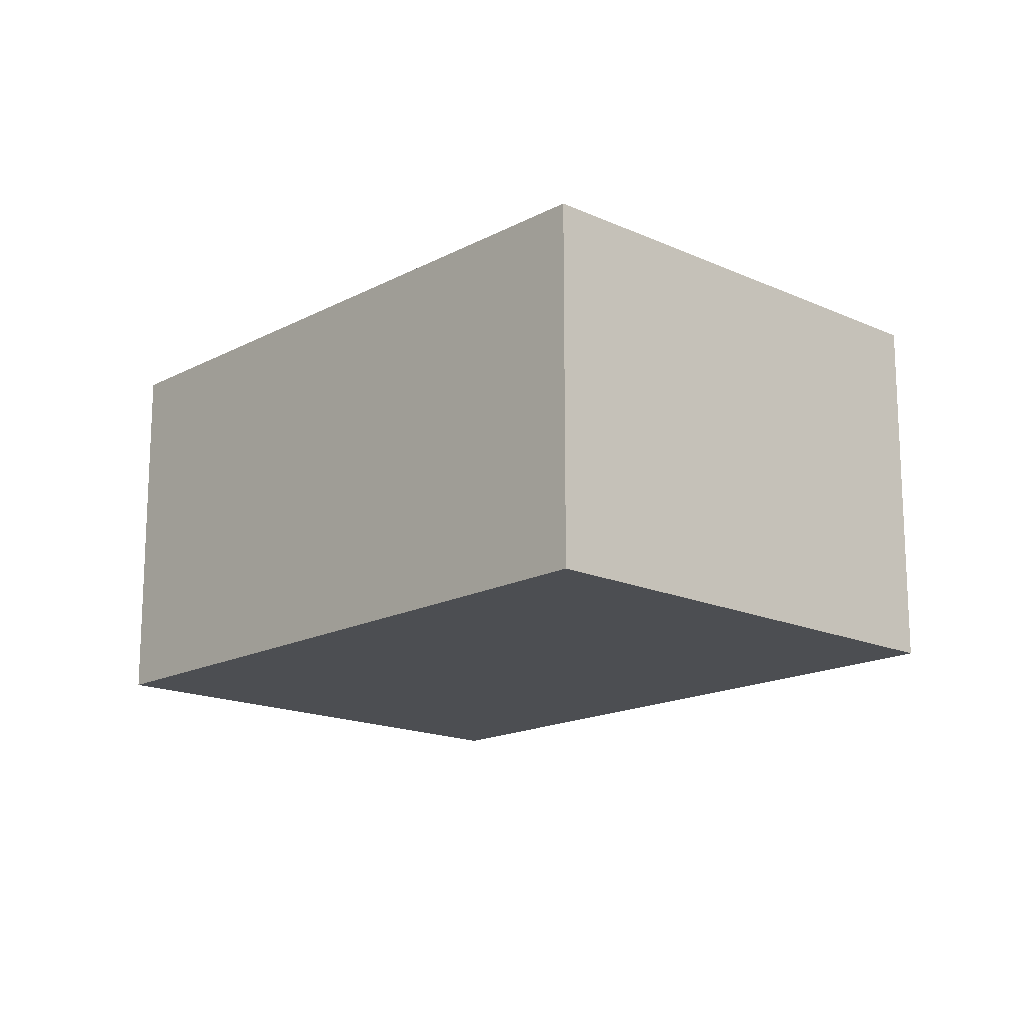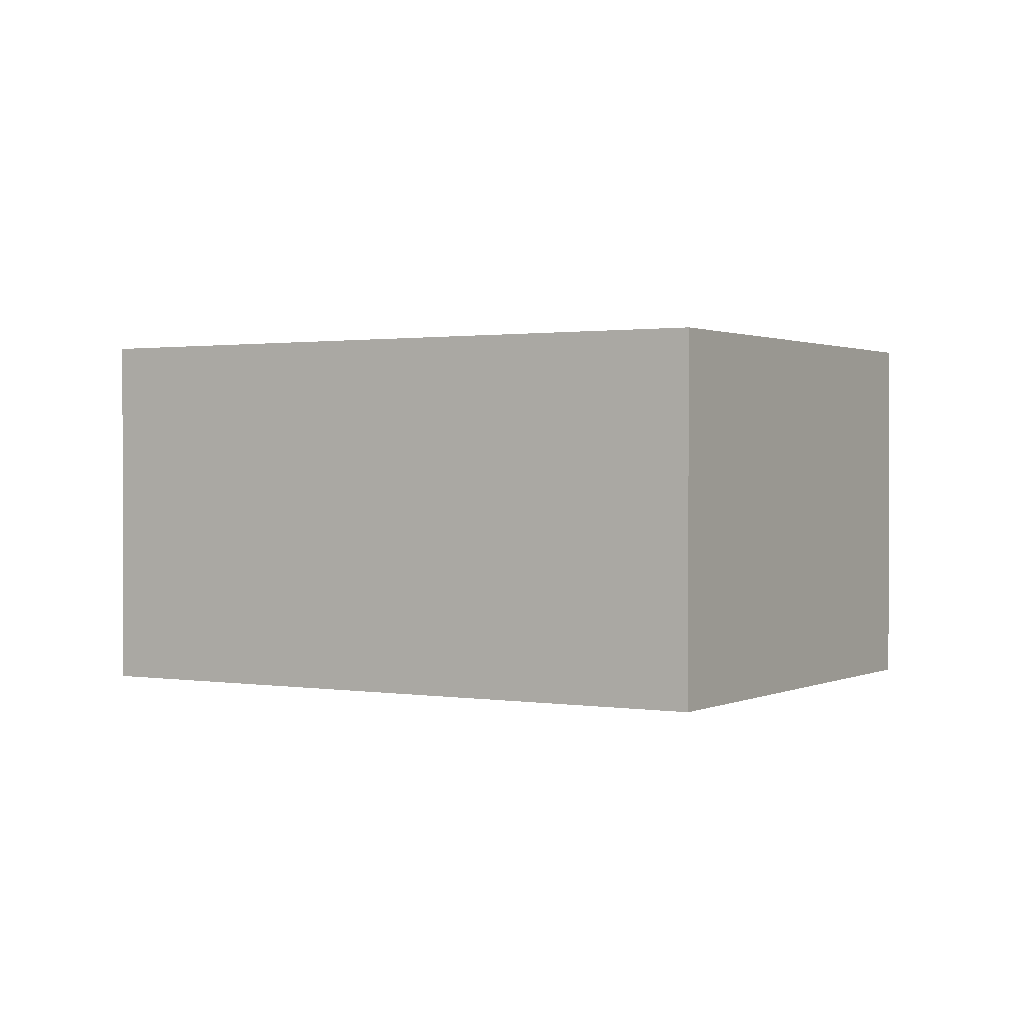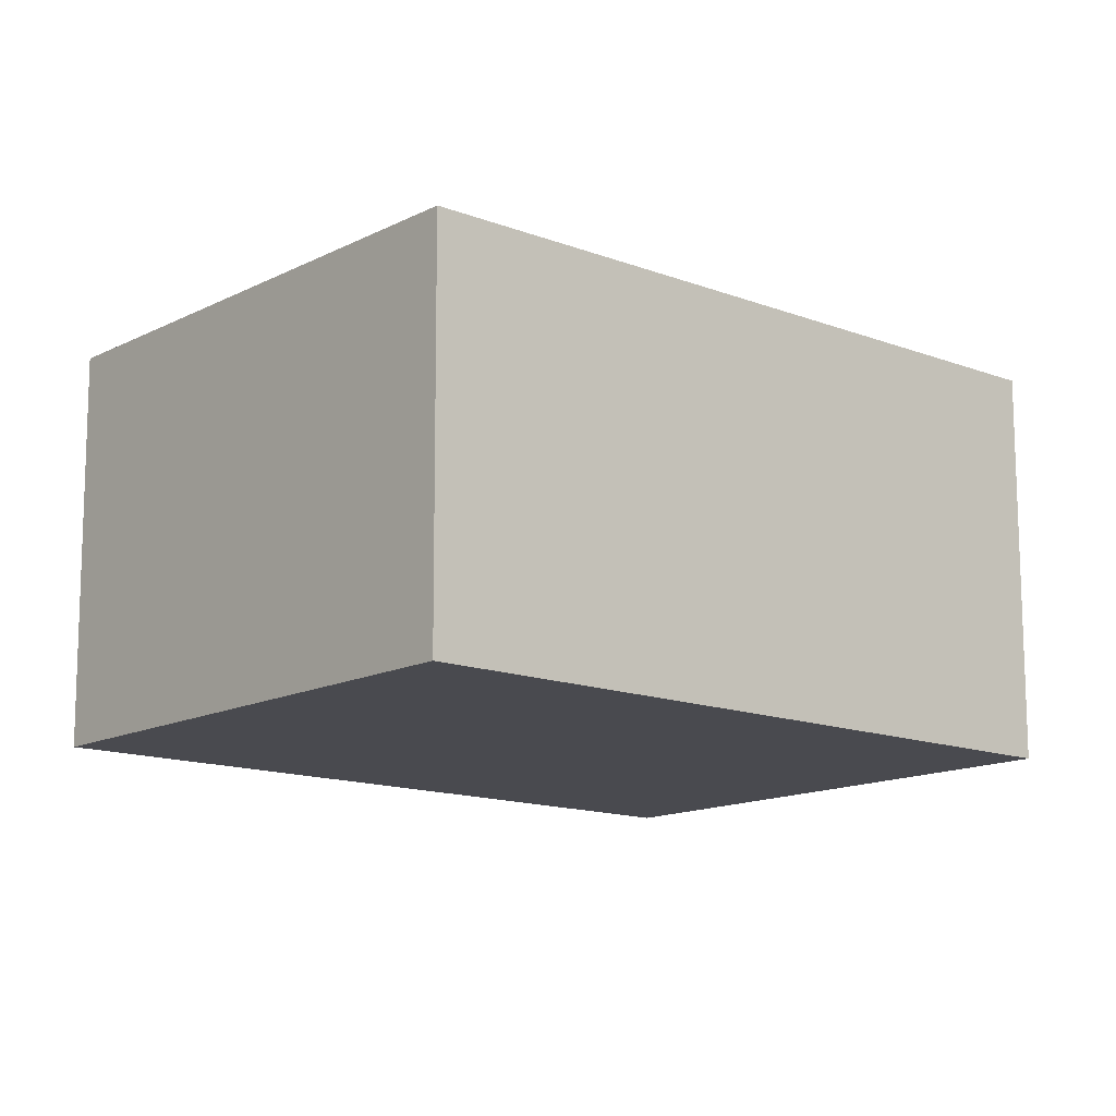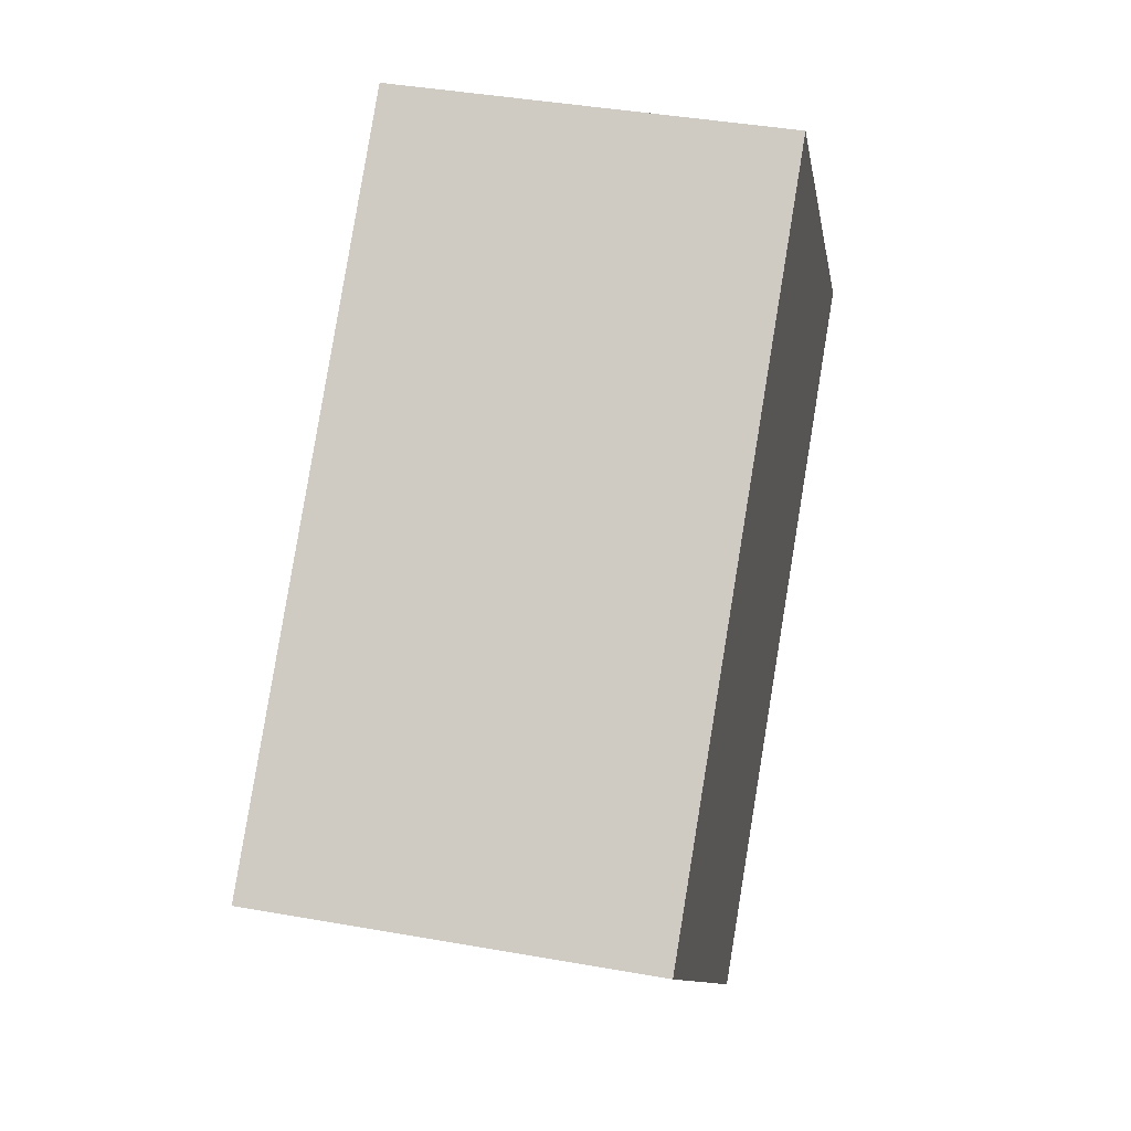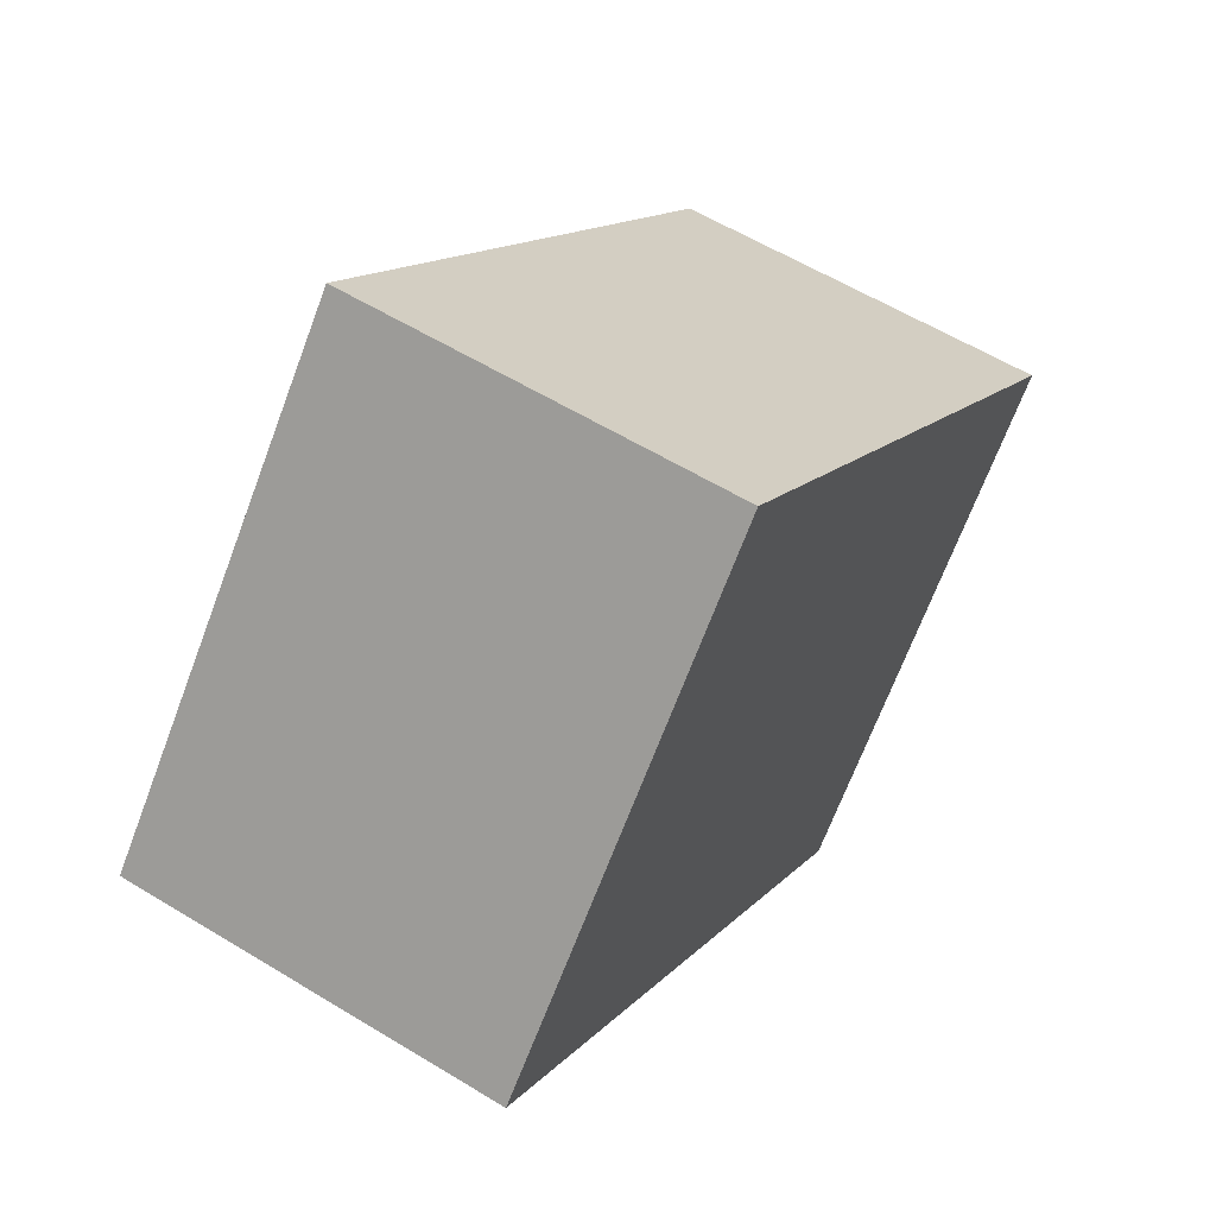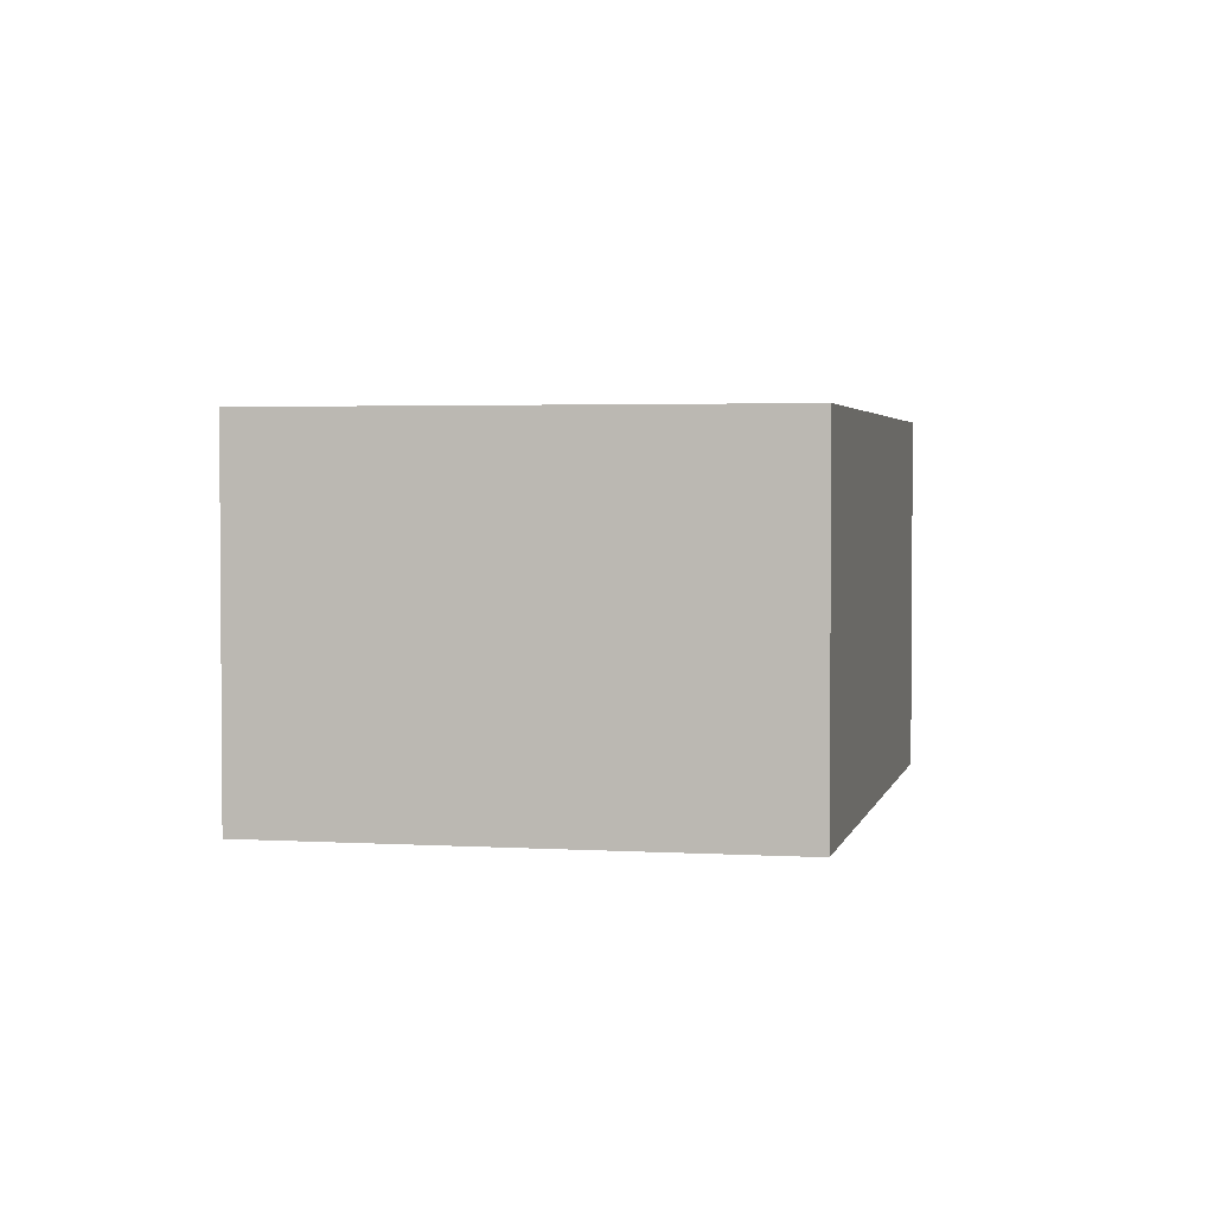
<metadata>
{"format":"obj","ext":"obj","renderer":"f3d","projection":"perspective","resolution":1024,"background":"white","views":[{"elev":-16.5,"azim":-91.7,"up":"+Y"},{"elev":1.1,"azim":72.3,"up":"+Y"},{"elev":76.4,"azim":-0.1,"up":"+Z"},{"elev":40.2,"azim":102.4,"up":"+Z"},{"elev":58.6,"azim":-57.8,"up":"+Z"},{"elev":2.8,"azim":143.2,"up":"+Y"}]}
</metadata>
<code>
v  1.571 1.687 1.798
v  2.446 1.687 -2.137
v  0 1.687 1.033e-16
v  4.017 1.687 -0.34
v  2.446 1.309e-16 -2.137
v  0 0 0
v  1.571 -1.101e-16 1.798
v  4.017 2.082e-17 -0.34
g defaultobject
f 1 2 3
f 2 1 4
f 5 3 2
f 3 5 6
f 6 1 3
f 1 6 7
f 7 4 1
f 4 7 8
f 8 2 4
f 2 8 5
f 5 7 6
f 7 5 8

</code>
